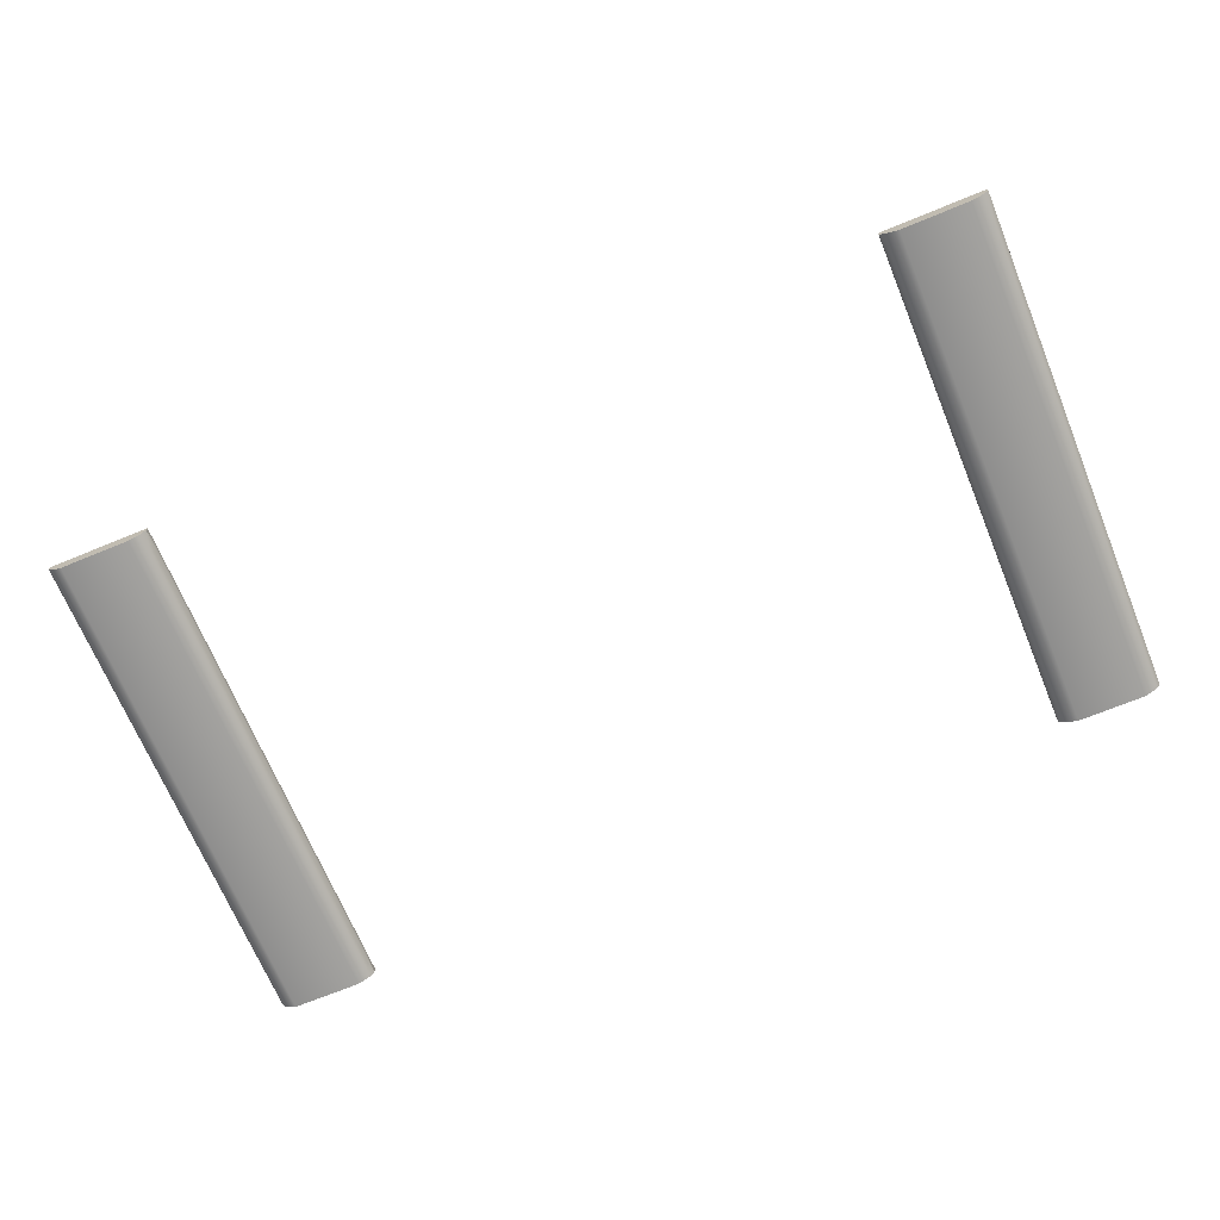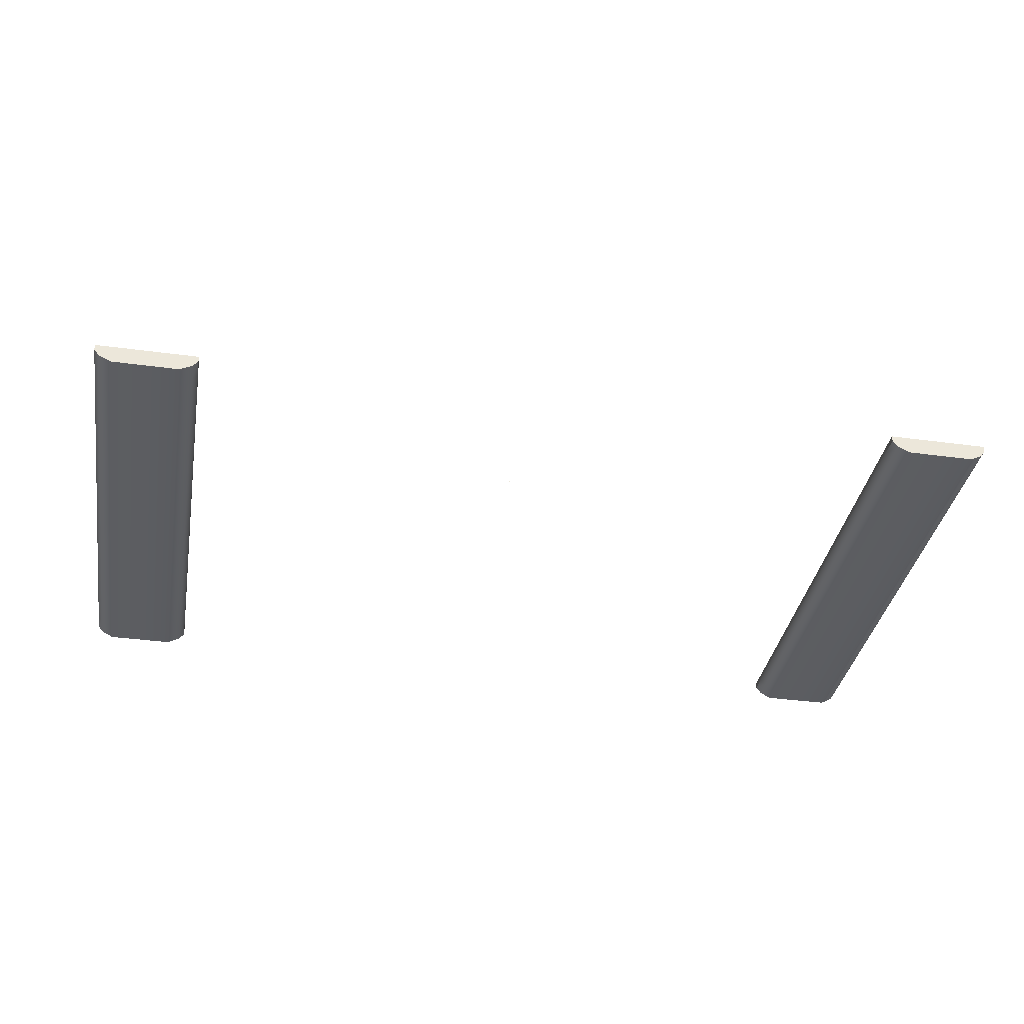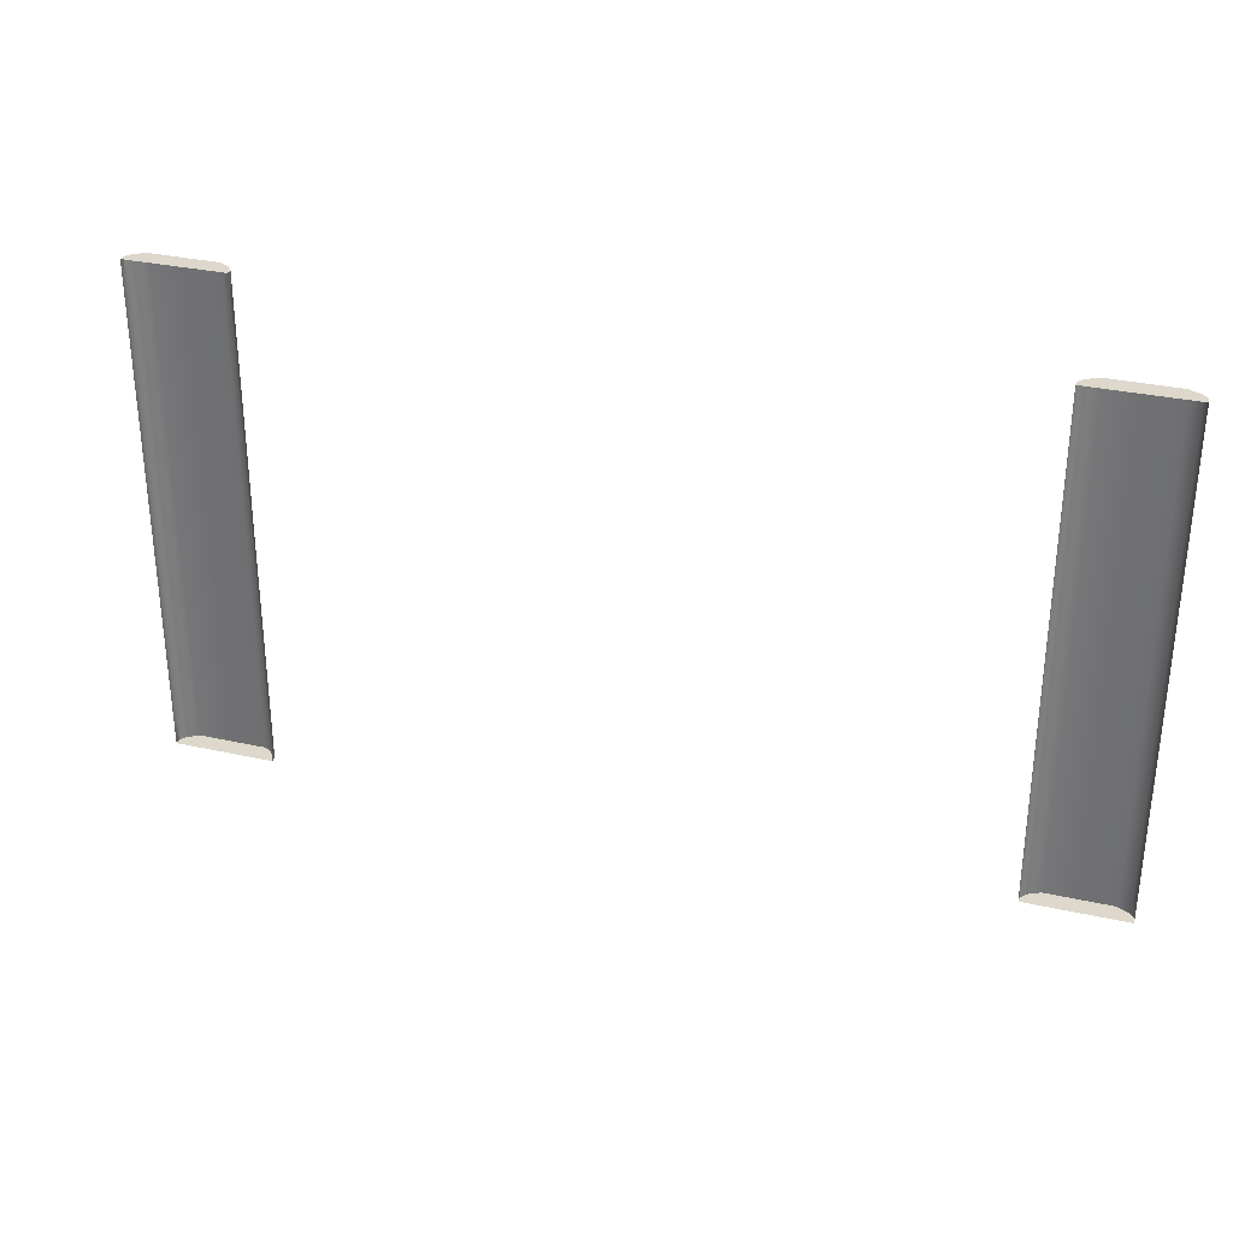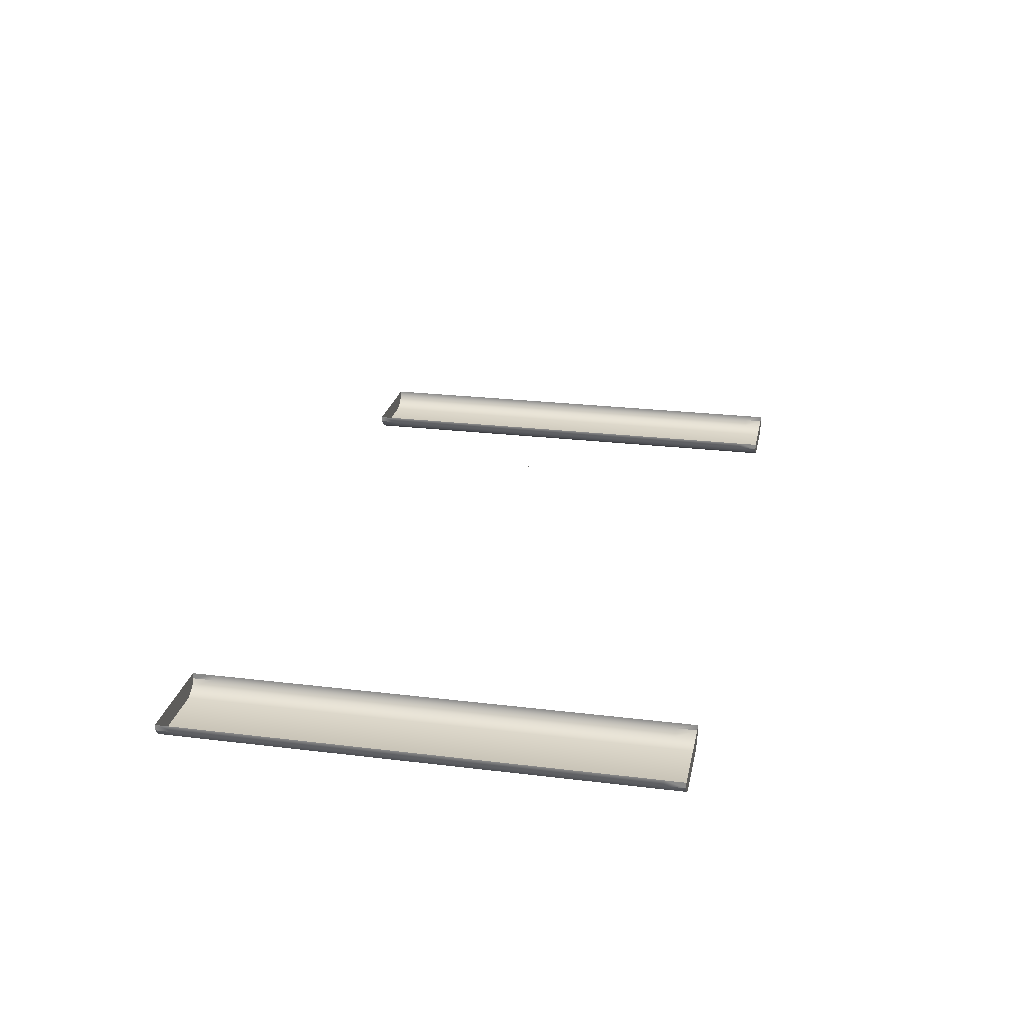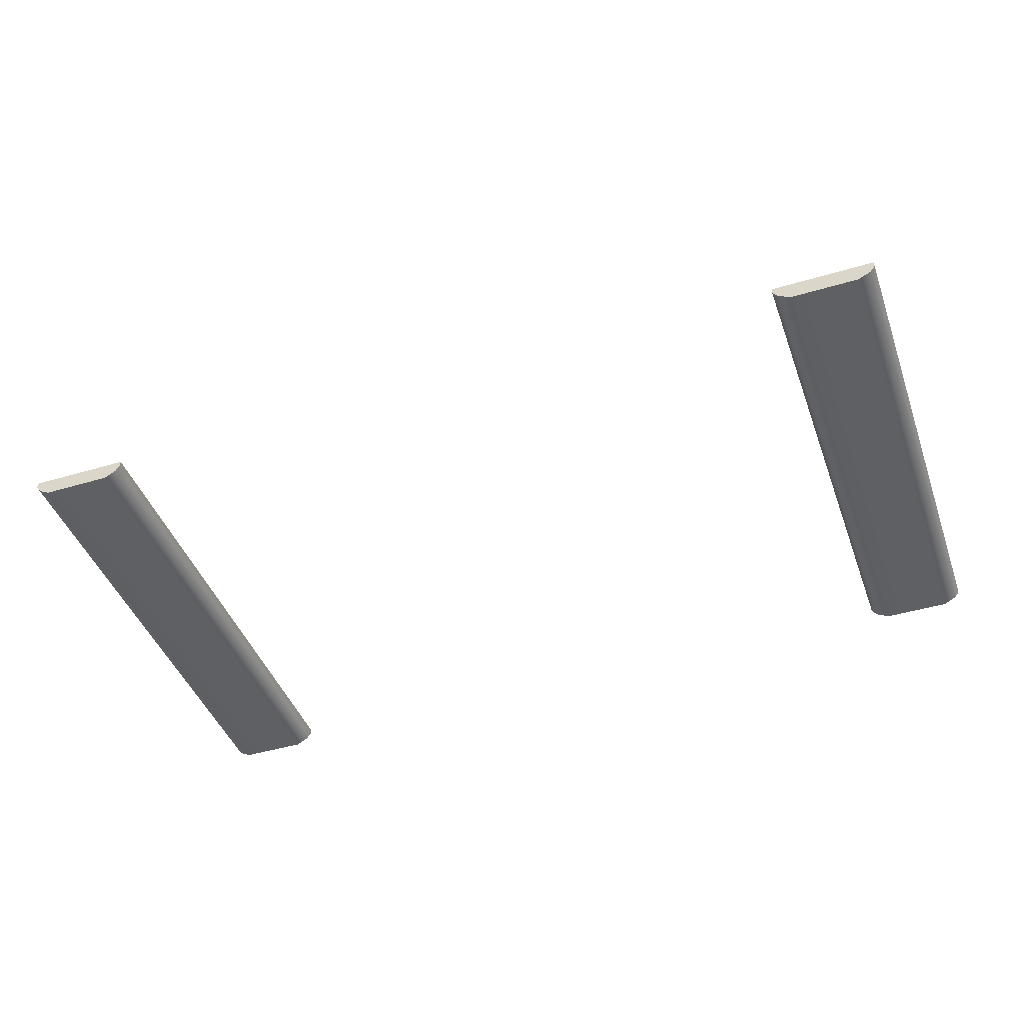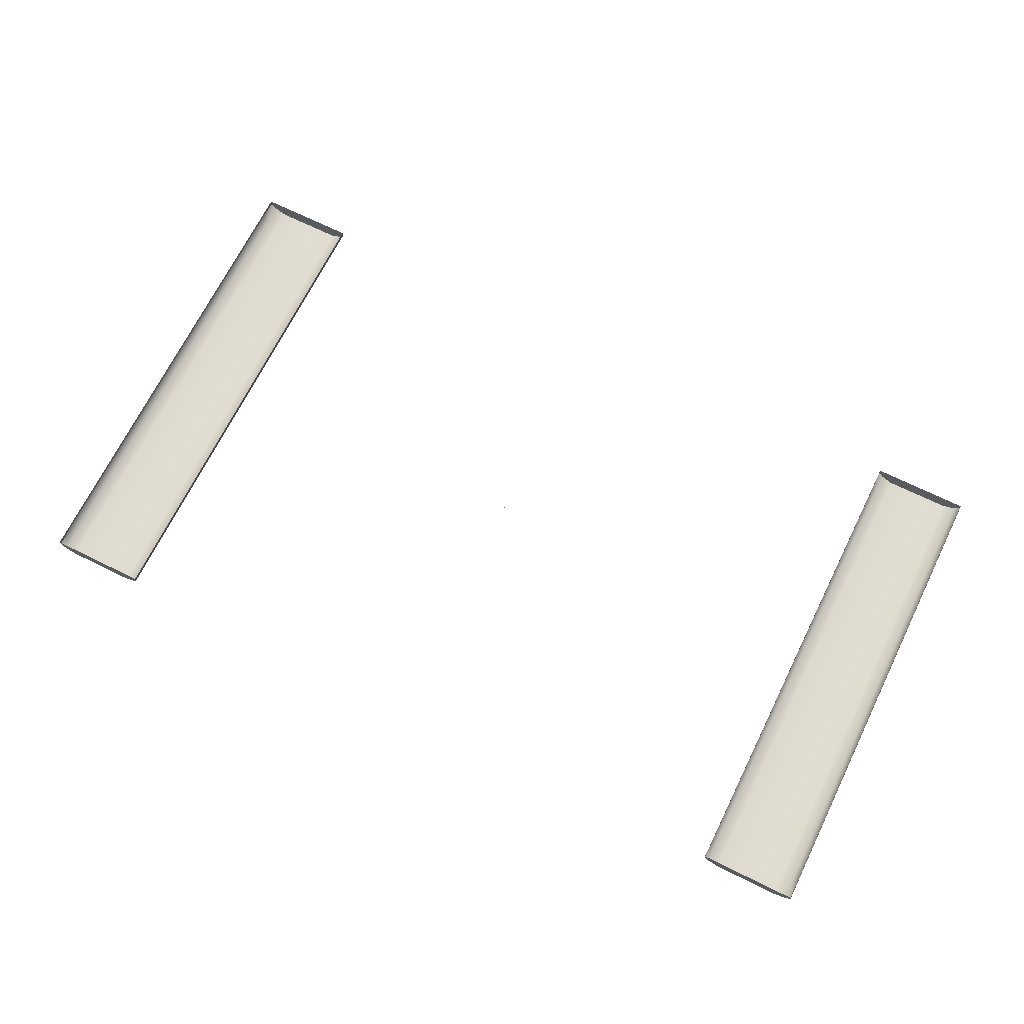
<metadata>
{"format":"obj","ext":"obj","renderer":"f3d","projection":"perspective","resolution":1024,"background":"white","views":[{"elev":-69.1,"azim":-157.6,"up":"+Y"},{"elev":-36.7,"azim":-10.0,"up":"+Y"},{"elev":31.5,"azim":-162.5,"up":"+Z"},{"elev":24.3,"azim":101.4,"up":"+Y"},{"elev":-44.0,"azim":-160.7,"up":"+Y"},{"elev":69.2,"azim":-153.7,"up":"+Y"}]}
</metadata>
<code>
o MeshTelevision_11_0_GeomSubset_3
v -0.000799 -0.01816 0.05101
v 0.000799 -0.01816 0.05101
v -0.000799 -0.01656 0.05101
v 0.000799 -0.01656 0.05101
v -0.000799 -0.01816 0.05101
v 0.000799 -0.01816 0.05101
v -0.000799 -0.01656 0.05101
v 0.000799 -0.01656 0.05101
v -0.000799 -0.01816 0.05101
v 0.000799 -0.01816 0.05101
v -0.000799 -0.01656 0.05101
v 0.000799 -0.01656 0.05101
v -0.000799 -0.01816 0.05101
v 0.000799 -0.01816 0.05101
v -0.000799 -0.01656 0.05101
v 0.000799 -0.01656 0.05101
v -0.000799 -0.01816 0.05101
v 0.000799 -0.01816 0.05101
v -0.000799 -0.01656 0.05101
v 0.000799 -0.01656 0.05101
v -0.471 -0.1469 -0.2281
v 0.471 -0.1469 -0.2281
v -0.471 -0.1469 0.38
v 0.471 -0.1469 0.38
v -0.471 -0.1006 0.38
v 0.471 -0.1006 0.38
v -0.471 -0.1006 -0.2281
v 0.471 -0.1006 -0.2281
v -0.3437 -0.01736 0.2933
v 0.3437 -0.01736 0.2933
v 0.3437 -0.01736 -0.1414
v -0.3437 -0.01736 -0.1414
v 0.6038 -0.1006 -0.2281
v 0.6038 -0.1469 -0.2281
v 0.6038 -0.1006 0.38
v 0.6038 -0.1469 0.38
v -0.6038 -0.1006 -0.2281
v -0.6038 -0.1469 -0.2281
v -0.6038 -0.1469 0.38
v -0.6038 -0.1006 0.38
v 0.4922 -0.1719 -0.2281
v 0.4922 -0.1719 0.38
v 0.5826 -0.1719 -0.2281
v 0.5826 -0.1719 0.38
v -0.494 -0.1718 0.38
v -0.5808 -0.1718 0.38
v -0.5808 -0.1718 -0.2281
v -0.494 -0.1718 -0.2281
v 0.5374 -0.1719 0.38
v 0.5374 -0.1006 0.38
v 0.5374 -0.1006 -0.2281
v 0.5374 -0.1719 -0.2281
v -0.5374 -0.1718 0.38
v -0.5374 -0.1718 -0.2281
v -0.5374 -0.1006 -0.2281
v -0.5374 -0.1006 0.38
v 0.471 -0.1546 -0.2281
v 0.4774 -0.1637 -0.2281
v 0.471 -0.1546 0.38
v 0.4774 -0.1637 0.38
v 0.6038 -0.1546 -0.2281
v 0.5974 -0.1637 -0.2281
v 0.5974 -0.1637 0.38
v 0.6038 -0.1546 0.38
v -0.471 -0.1545 0.38
v -0.4777 -0.1633 0.38
v -0.6038 -0.1545 0.38
v -0.5972 -0.1633 0.38
v -0.5972 -0.1633 -0.2281
v -0.6038 -0.1545 -0.2281
v -0.471 -0.1545 -0.2281
v -0.4777 -0.1633 -0.2281
v -0.471 -0.1469 0.407
v 0.471 -0.1469 0.407
v 0.471 -0.1006 0.407
v -0.471 -0.1006 0.407
v 0.3437 -0.01736 0.3142
v -0.3437 -0.01736 0.3142
v 0.5374 -0.1469 0.407
v 0.5374 -0.1006 0.407
v -0.5374 -0.1006 0.407
v -0.5374 -0.1469 0.407
v 0.6038 -0.1469 0.407
v 0.6038 -0.1006 0.407
v -0.6038 -0.1006 0.407
v -0.6038 -0.1469 0.407
v 0.4774 -0.1637 0.407
v 0.471 -0.1546 0.407
v 0.5374 -0.1637 0.407
v 0.5374 -0.1546 0.407
v 0.6038 -0.1546 0.407
v 0.5974 -0.1637 0.407
v -0.471 -0.1545 0.407
v -0.4777 -0.1633 0.407
v -0.5374 -0.1545 0.407
v -0.5374 -0.1633 0.407
v -0.6038 -0.1545 0.407
v -0.5972 -0.1633 0.407
v 0.4922 -0.1719 0.407
v 0.5374 -0.1719 0.407
v -0.5374 -0.1718 0.407
v -0.494 -0.1718 0.407
v 0.5826 -0.1719 0.407
v -0.5808 -0.1718 0.407
v -0.471 -0.1006 -0.2551
v 0.471 -0.1006 -0.2551
v 0.471 -0.1469 -0.2551
v -0.471 -0.1469 -0.2551
v -0.3437 -0.01736 -0.1623
v 0.3437 -0.01736 -0.1623
v 0.5374 -0.1006 -0.2551
v 0.5374 -0.1469 -0.2551
v -0.5374 -0.1469 -0.2551
v -0.5374 -0.1006 -0.2551
v 0.6038 -0.1006 -0.2551
v 0.6038 -0.1469 -0.2551
v -0.6038 -0.1469 -0.2551
v -0.6038 -0.1006 -0.2551
v 0.471 -0.1546 -0.2551
v 0.4774 -0.1637 -0.2551
v 0.5374 -0.1546 -0.2551
v 0.5374 -0.1637 -0.2551
v 0.6038 -0.1546 -0.2551
v 0.5974 -0.1637 -0.2551
v -0.6038 -0.1545 -0.2551
v -0.5972 -0.1633 -0.2551
v -0.5374 -0.1545 -0.2551
v -0.5374 -0.1633 -0.2551
v -0.4777 -0.1633 -0.2551
v -0.471 -0.1545 -0.2551
v 0.5374 -0.1719 -0.2551
v 0.4922 -0.1719 -0.2551
v -0.494 -0.1718 -0.2551
v -0.5374 -0.1718 -0.2551
v 0.5826 -0.1719 -0.2551
v -0.5808 -0.1718 -0.2551
v -0.464 -0.1469 -0.2211
v 0.464 -0.1469 -0.2211
v 0.464 -0.1469 0.373
v -0.464 -0.1469 0.373
v -0.3939 -0.1469 -0.1671
v 0.3939 -0.1469 -0.1671
v 0.3939 -0.1469 0.319
v -0.3939 -0.1469 0.319
v -0.3841 -0.1374 -0.1572
v 0.3841 -0.1374 -0.1572
v 0.3841 -0.1374 0.3091
v -0.3841 -0.1374 0.3091
v -0.471 -0.1425 -0.2281
v 0.471 -0.1425 -0.2281
v 0.464 -0.1425 -0.2211
v -0.464 -0.1425 -0.2211
v 0.471 -0.1425 0.38
v 0.464 -0.1425 0.373
v -0.471 -0.1425 0.38
v -0.464 -0.1425 0.373
v 0 -0.1469 -0.2211
v 0 -0.1469 -0.1671
v 1e-06 -0.1374 -0.1572
v 1e-06 -0.1374 0.3091
v 0 -0.1469 0.319
v 0 -0.1469 0.373
v 0 -0.1425 0.373
v 0 -0.1425 0.38
v 0 -0.1469 0.38
v 0 -0.1469 0.407
v 0 -0.1006 0.407
v 0 -0.01736 0.3142
v 0 -0.01736 0.2933
v 0 -0.01736 -0.1414
v 0 -0.01736 -0.1623
v 0 -0.1006 -0.2551
v 0 -0.1469 -0.2551
v 0 -0.1469 -0.2281
v 0 -0.1425 -0.2281
v 0 -0.1425 -0.2211
f 13 14 16 15
f 42 41 52 49
f 45 53 54 48
f 49 52 43 44
f 53 46 47 54
f 57 58 60 59
f 120 119 121 122
f 88 87 89 90
f 122 121 123 124
f 62 61 64 63
f 92 91 90 89
f 65 66 72 71
f 94 93 95 96
f 96 95 97 98
f 68 67 70 69
f 126 125 127 128
f 130 129 128 127
f 24 22 57 59
f 107 112 121 119
f 34 36 64 61
f 79 74 88 90
f 73 82 95 93
f 39 38 70 67
f 113 108 130 127
f 21 23 65 71
f 60 58 41 42
f 120 122 131 132
f 62 63 44 43
f 89 87 99 100
f 94 96 101 102
f 68 69 47 46
f 128 129 133 134
f 72 66 45 48
f 92 89 100 103
f 83 79 90 91
f 121 112 116 123
f 131 122 124 135
f 126 128 134 136
f 117 113 127 125
f 95 82 86 97
f 101 96 98 104
f 59 60 87 88
f 63 64 91 92
f 66 65 93 94
f 67 68 98 97
f 24 59 88 74
f 65 23 73 93
f 60 42 99 87
f 42 49 100 99
f 53 45 102 101
f 45 66 94 102
f 49 44 103 100
f 44 63 92 103
f 64 36 83 91
f 39 67 97 86
f 68 46 104 98
f 46 53 101 104
f 58 57 119 120
f 61 62 124 123
f 69 70 125 126
f 71 72 129 130
f 57 22 107 119
f 21 71 130 108
f 52 41 132 131
f 41 58 120 132
f 72 48 133 129
f 48 54 134 133
f 34 61 123 116
f 62 43 135 124
f 43 52 131 135
f 54 47 136 134
f 47 69 126 136
f 70 38 117 125

</code>
